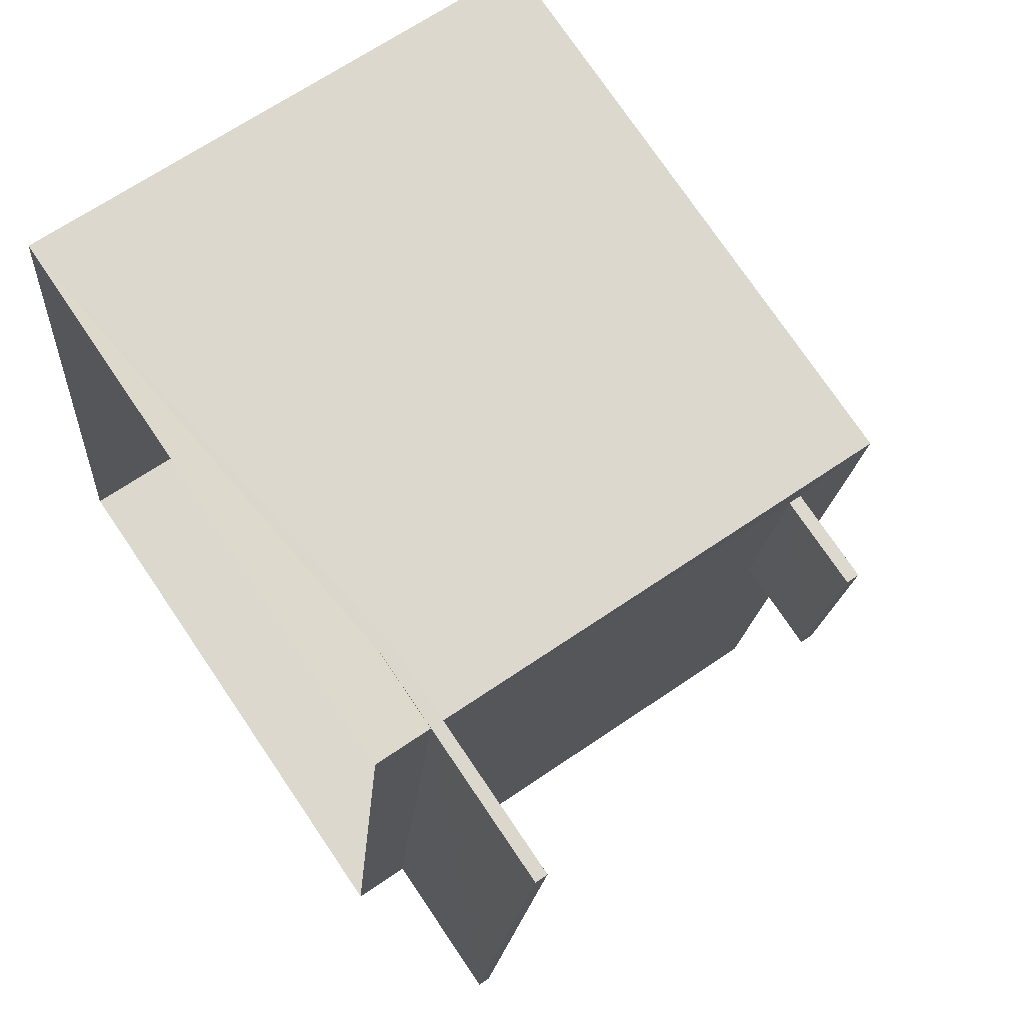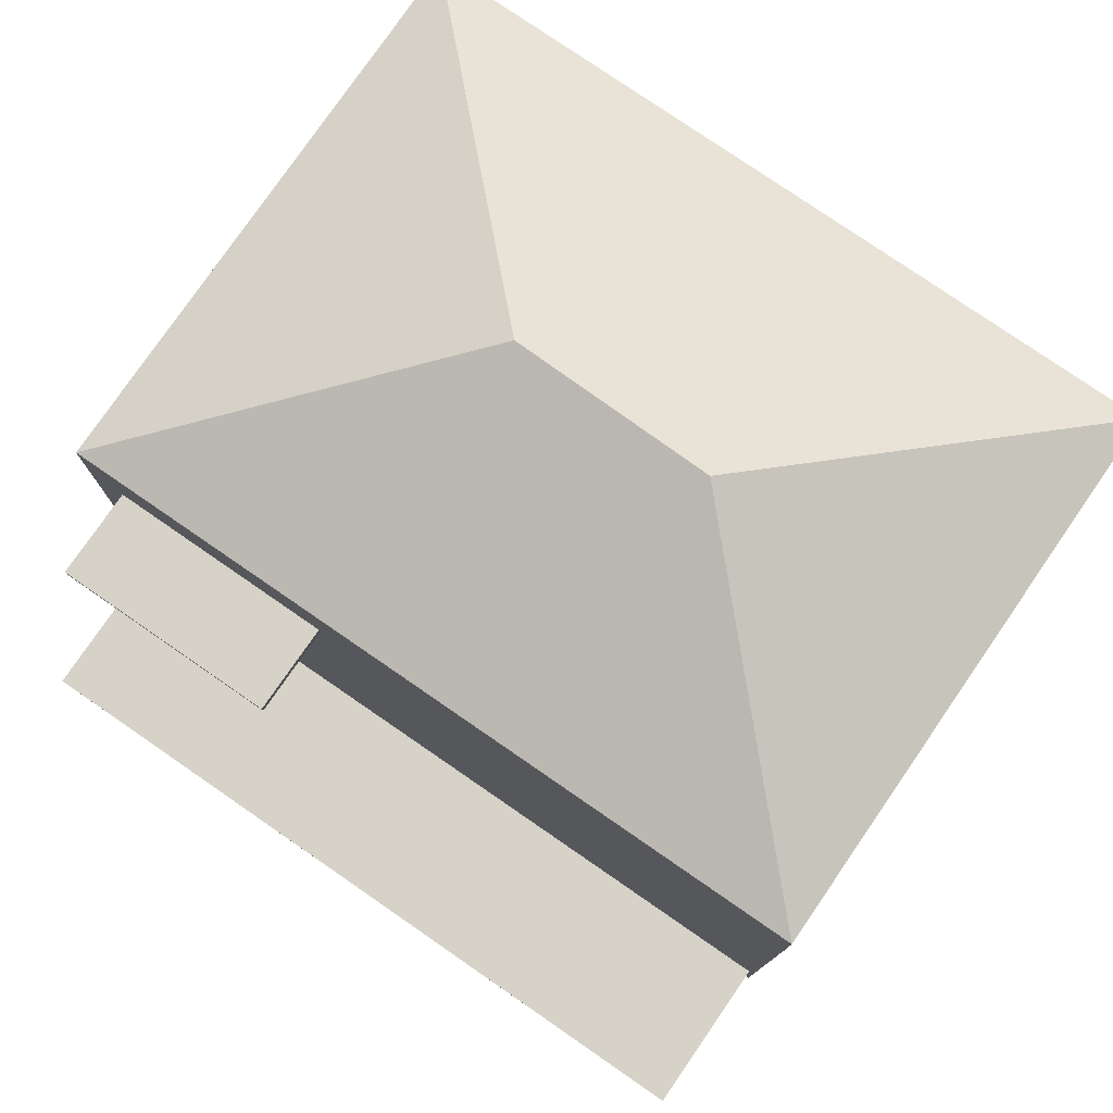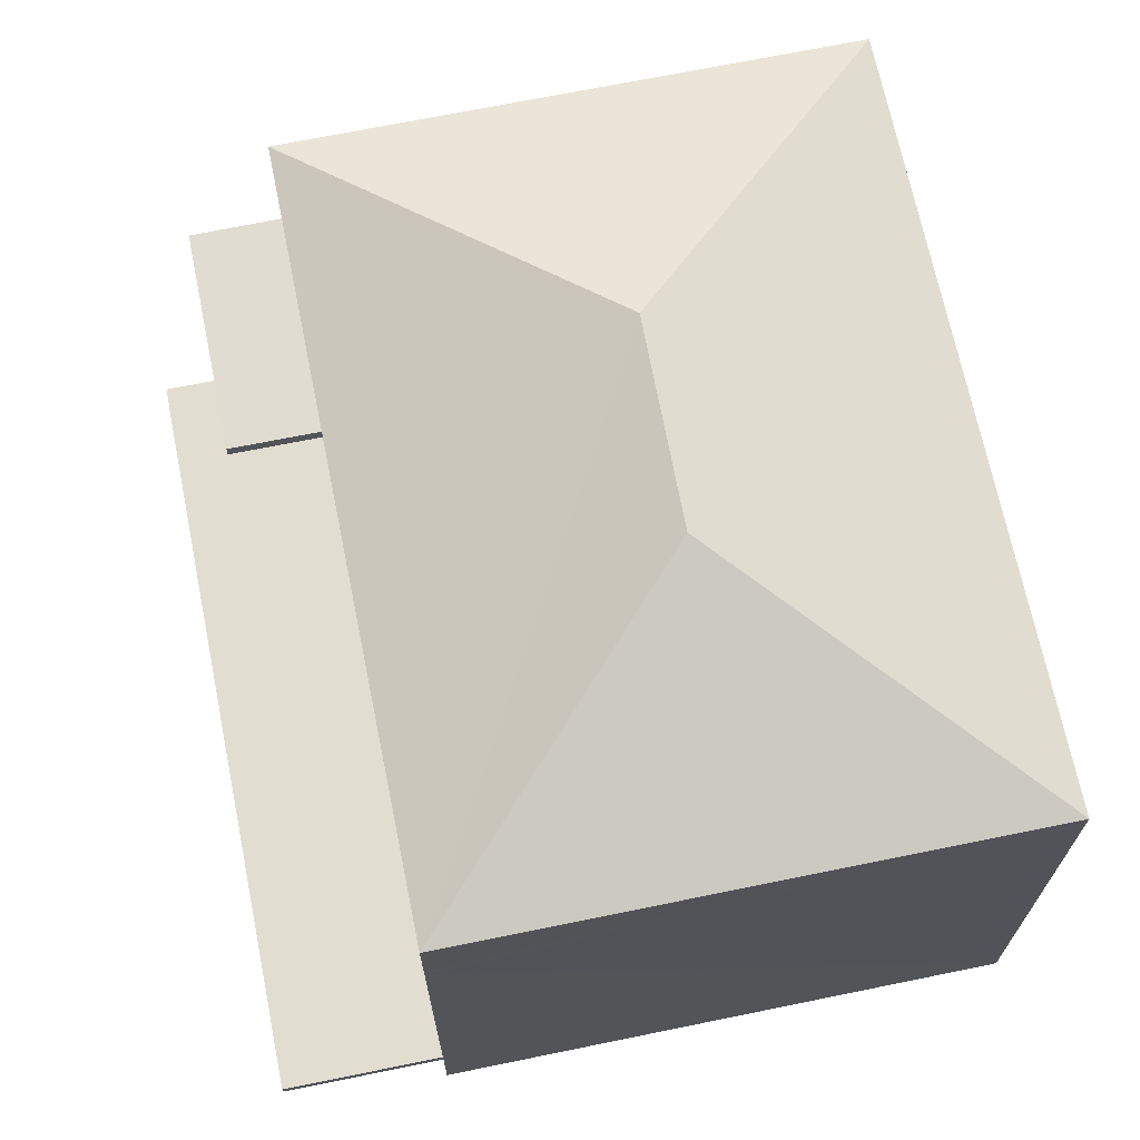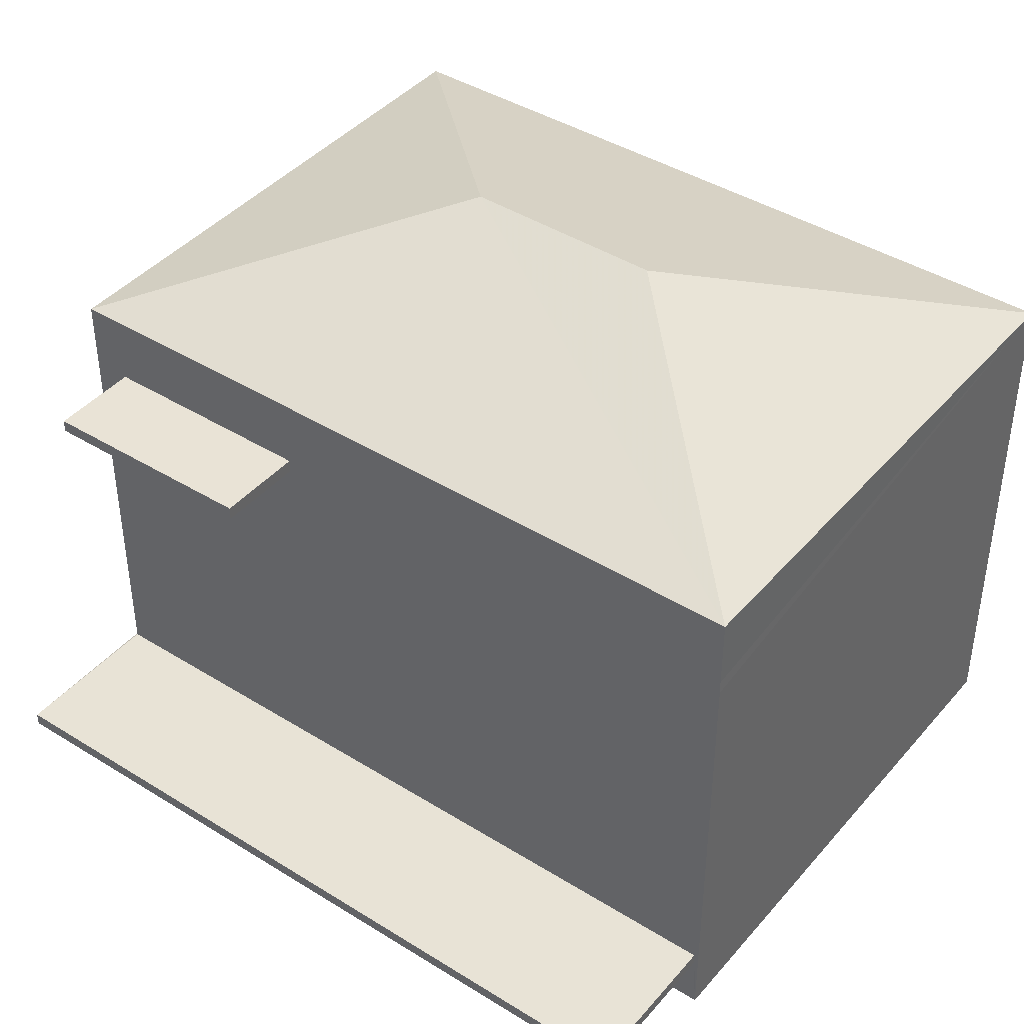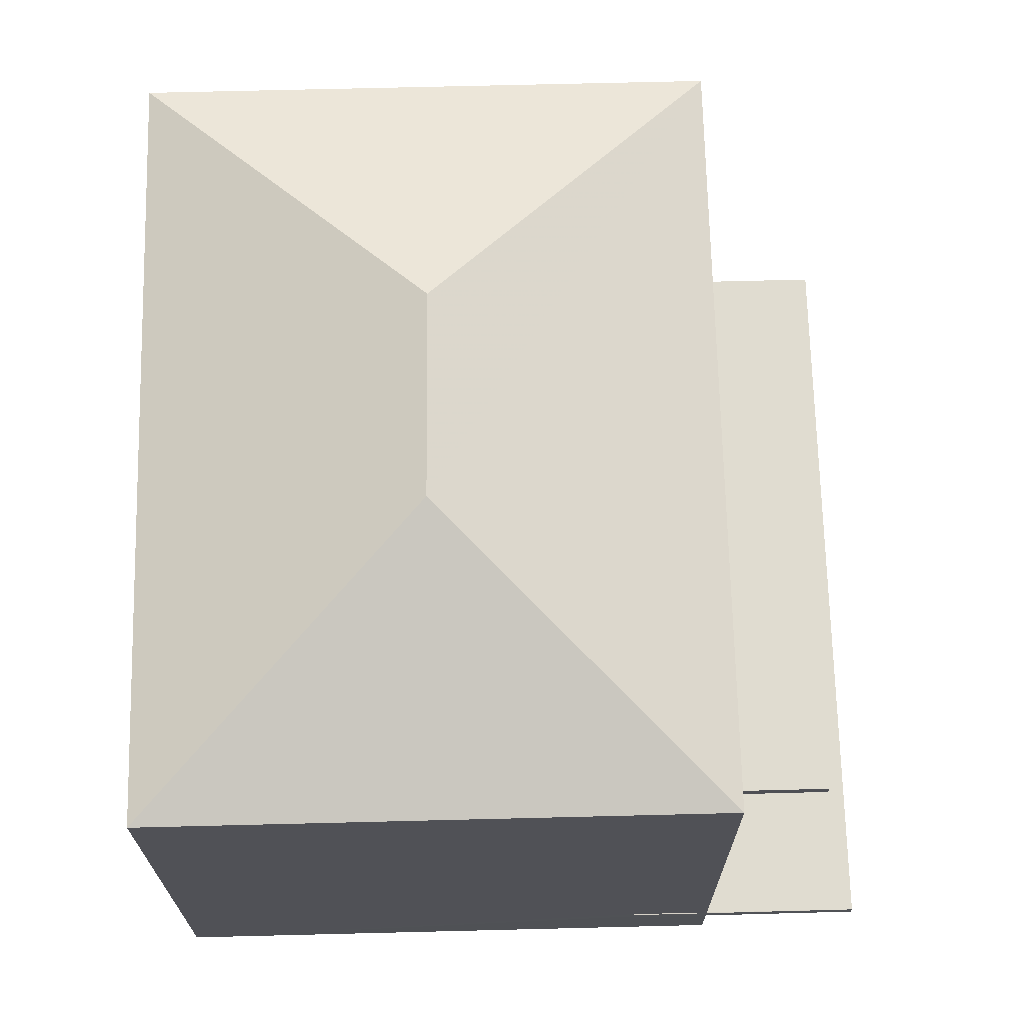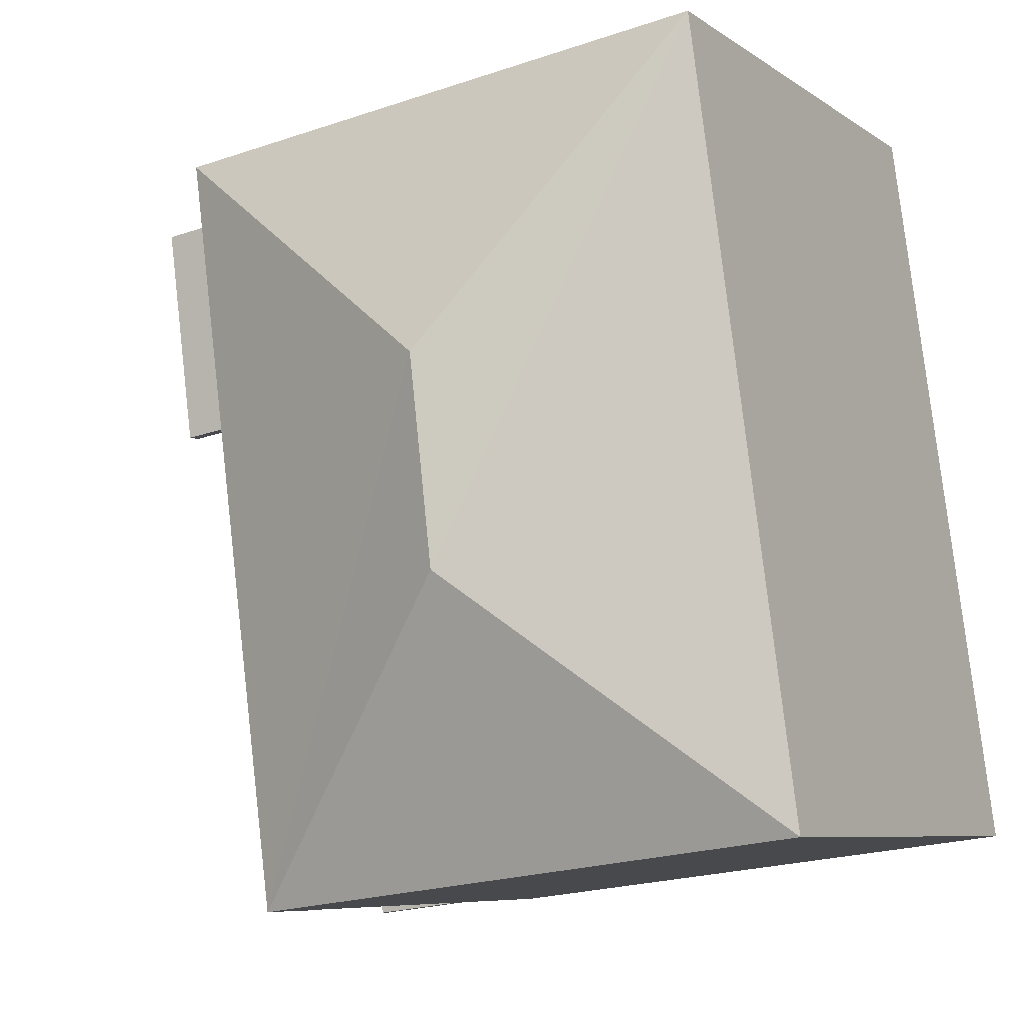
<metadata>
{"format":"obj","ext":"obj","renderer":"f3d","projection":"perspective","resolution":1024,"background":"white","views":[{"elev":66.6,"azim":-124.5,"up":"+Y"},{"elev":78.0,"azim":-47.9,"up":"+Z"},{"elev":68.9,"azim":-4.0,"up":"+Z"},{"elev":41.8,"azim":-45.6,"up":"+Z"},{"elev":69.5,"azim":-173.9,"up":"+Z"},{"elev":-7.3,"azim":29.2,"up":"+Y"}]}
</metadata>
<code>
v -8.872e+04 -1.003e+05 2.648
v -8.873e+04 -1.003e+05 2.646
v -8.872e+04 -1.003e+05 2.646
v -8.873e+04 -1.003e+05 2.648
v -8.873e+04 -1.003e+05 3.327
v -8.873e+04 -1.003e+05 3.327
v -8.873e+04 -1.003e+05 3.327
v -8.873e+04 -1.003e+05 3.329
v -8.873e+04 -1.003e+05 3.327
v -8.873e+04 -1.003e+05 3.329
v -8.873e+04 -1.003e+05 8.022
v -8.873e+04 -1.003e+05 8.023
v -8.873e+04 -1.003e+05 8.022
v -8.873e+04 -1.003e+05 8.023
v -8.873e+04 -1.003e+05 3.477
v -8.873e+04 -1.003e+05 3.477
v -8.873e+04 -1.003e+05 3.477
v -8.873e+04 -1.003e+05 3.479
v -8.873e+04 -1.003e+05 3.479
v -8.873e+04 -1.003e+05 3.477
v -8.873e+04 -1.003e+05 9.009
v -8.873e+04 -1.003e+05 10.16
v -8.873e+04 -1.003e+05 9.007
v -8.873e+04 -1.003e+05 10.16
v -8.872e+04 -1.003e+05 9.007
v -8.872e+04 -1.003e+05 9.008
v -8.873e+04 -1.003e+05 8.172
v -8.873e+04 -1.003e+05 8.172
v -8.873e+04 -1.003e+05 8.173
v -8.873e+04 -1.003e+05 8.173
v -8.873e+04 -1.003e+05 8.024
v -8.873e+04 -1.003e+05 8.174
f 1 2 3
f 1 4 2
f 5 6 7
f 7 6 8
f 5 9 6
f 8 6 10
f 11 12 13
f 11 14 12
f 15 16 17
f 18 17 19
f 19 17 20
f 17 16 20
f 21 22 23
f 24 22 21
f 25 24 26
f 22 25 23
f 27 28 29
f 30 27 29
f 24 21 26
f 22 24 25
f 10 19 8
f 10 18 19
f 14 31 32
f 30 14 32
f 25 1 3
f 25 26 1
f 27 13 28
f 27 11 13
f 8 20 7
f 8 19 20
f 12 28 13
f 12 29 28
f 21 23 30
f 32 21 30
f 31 18 4
f 2 10 6
f 4 10 2
f 18 31 14
f 23 17 11
f 23 27 30
f 14 17 18
f 18 10 4
f 11 17 14
f 27 23 11
f 15 5 16
f 15 9 5
f 5 20 16
f 5 7 20
f 32 31 26
f 4 1 31
f 32 26 21
f 31 1 26
f 17 23 15
f 6 9 2
f 23 25 15
f 2 9 3
f 15 25 3
f 9 15 3
f 30 29 12
f 14 30 12

</code>
